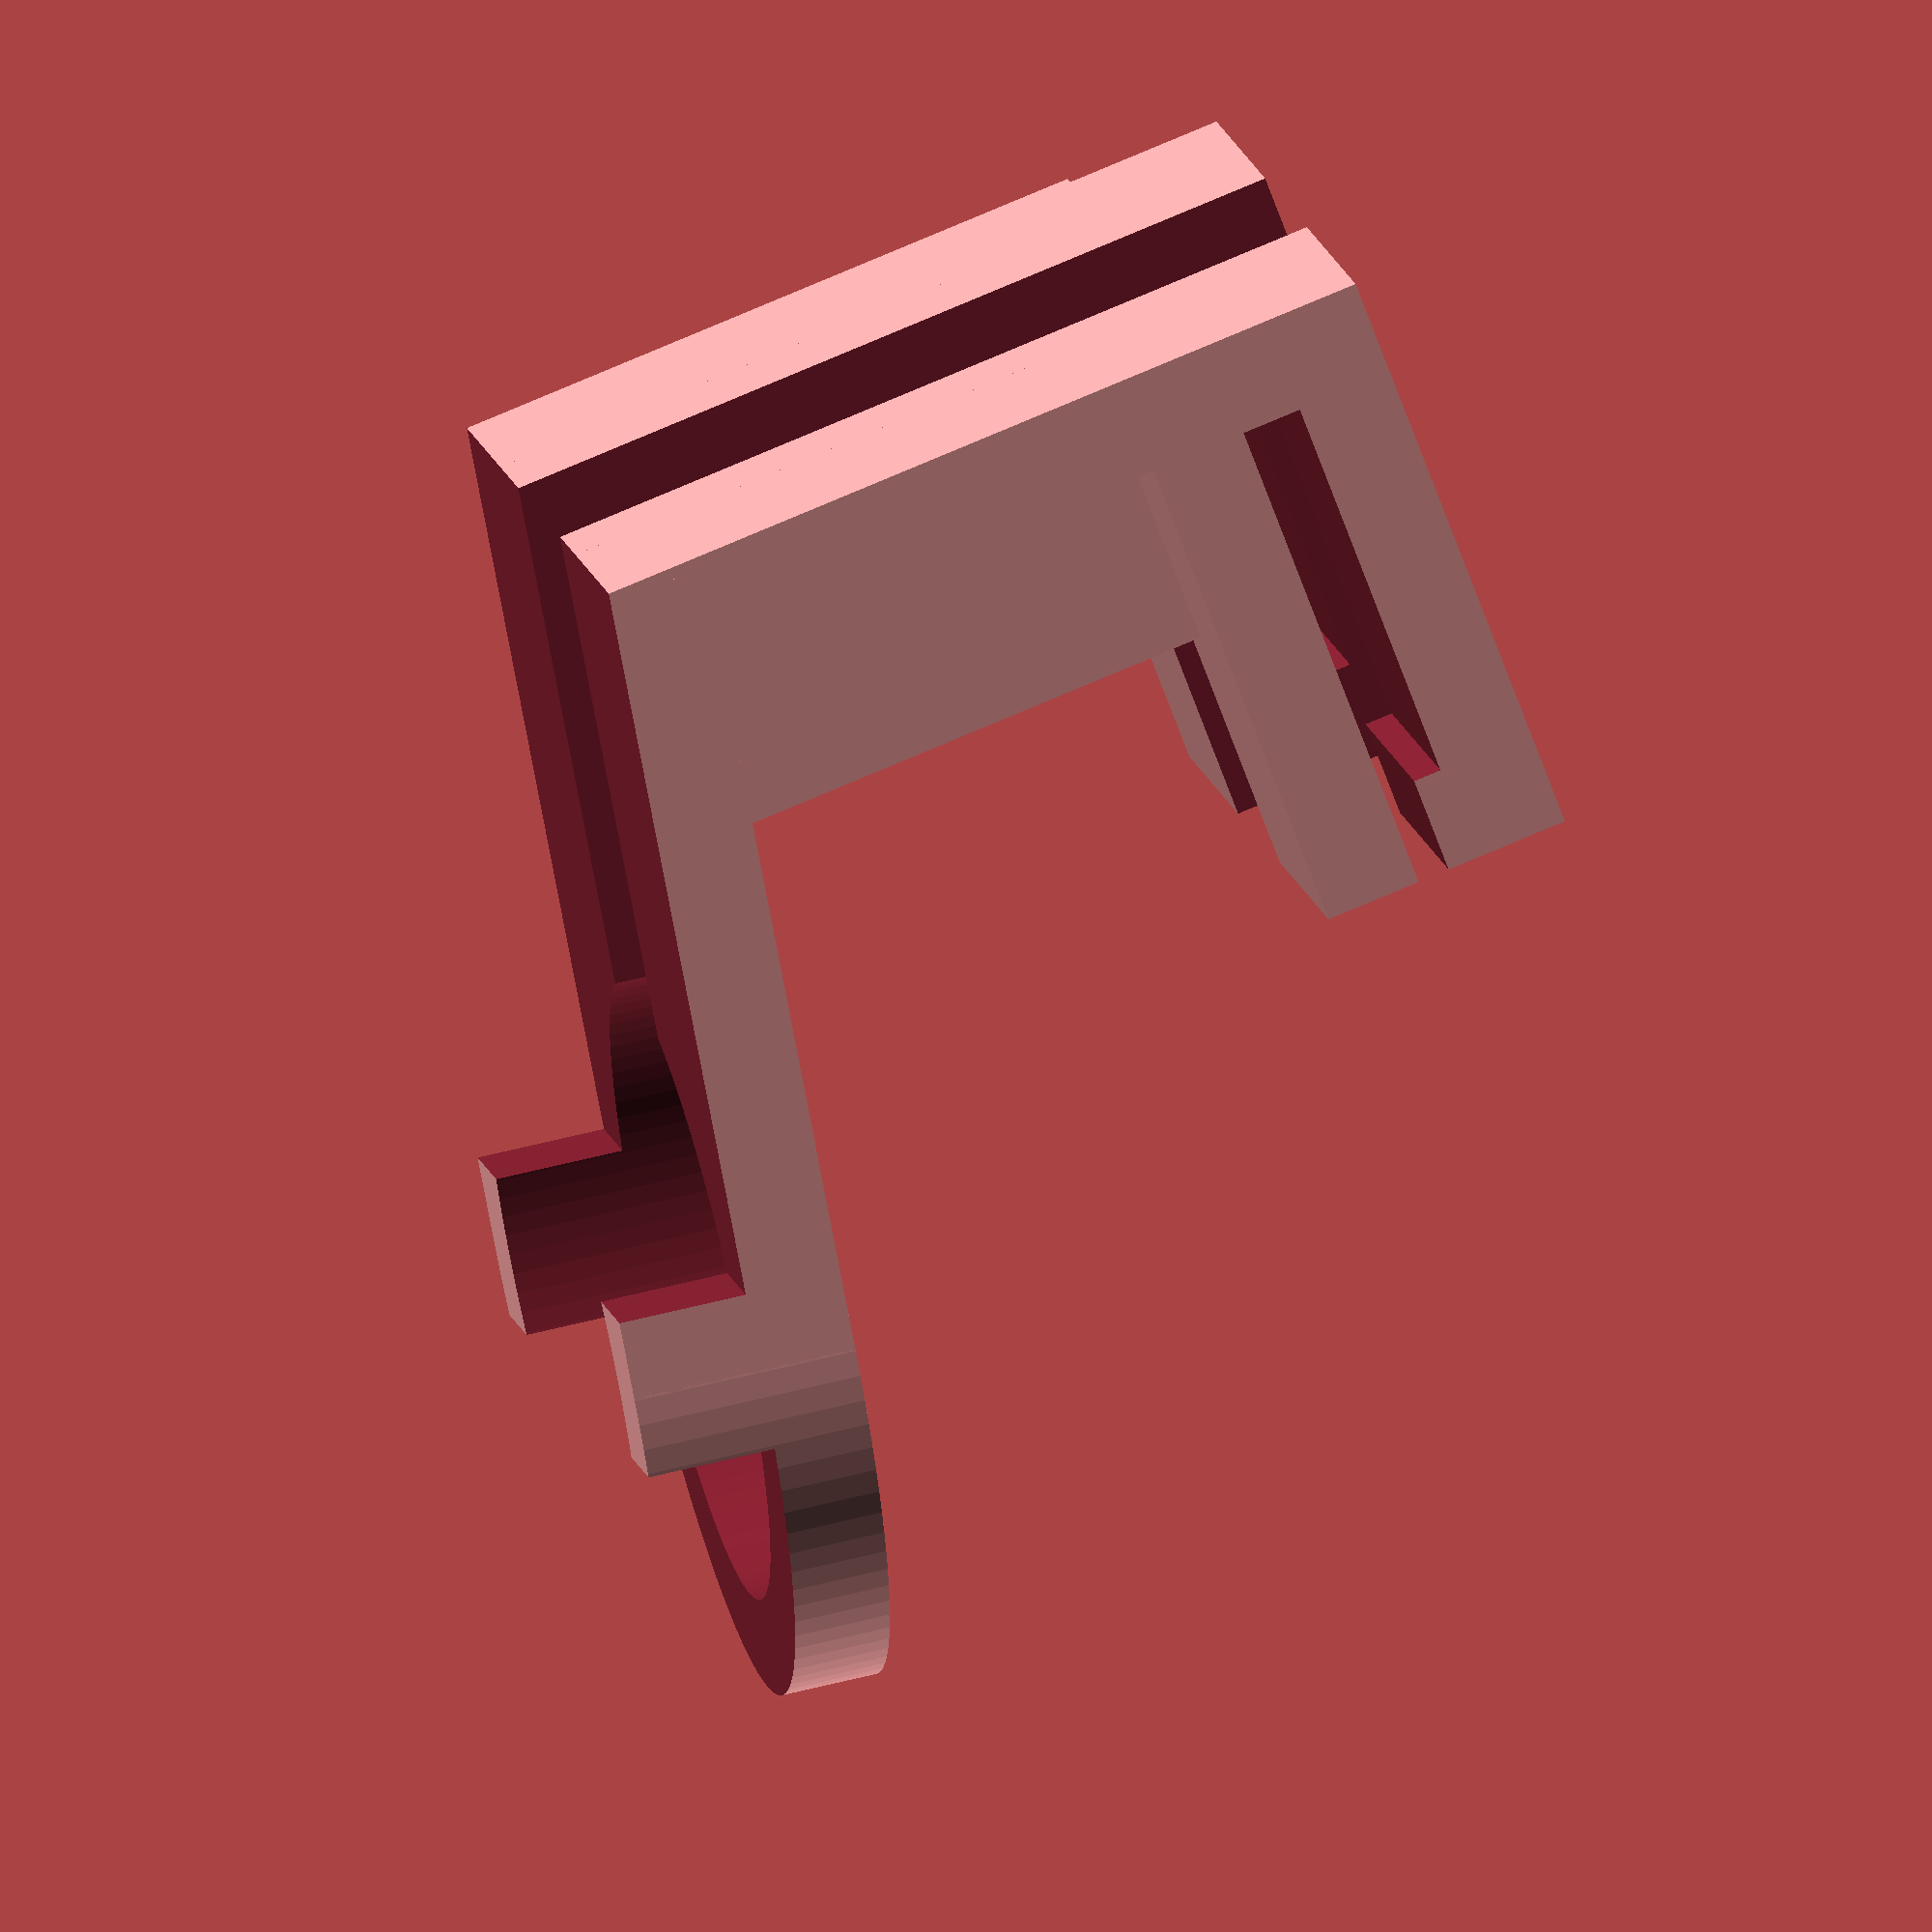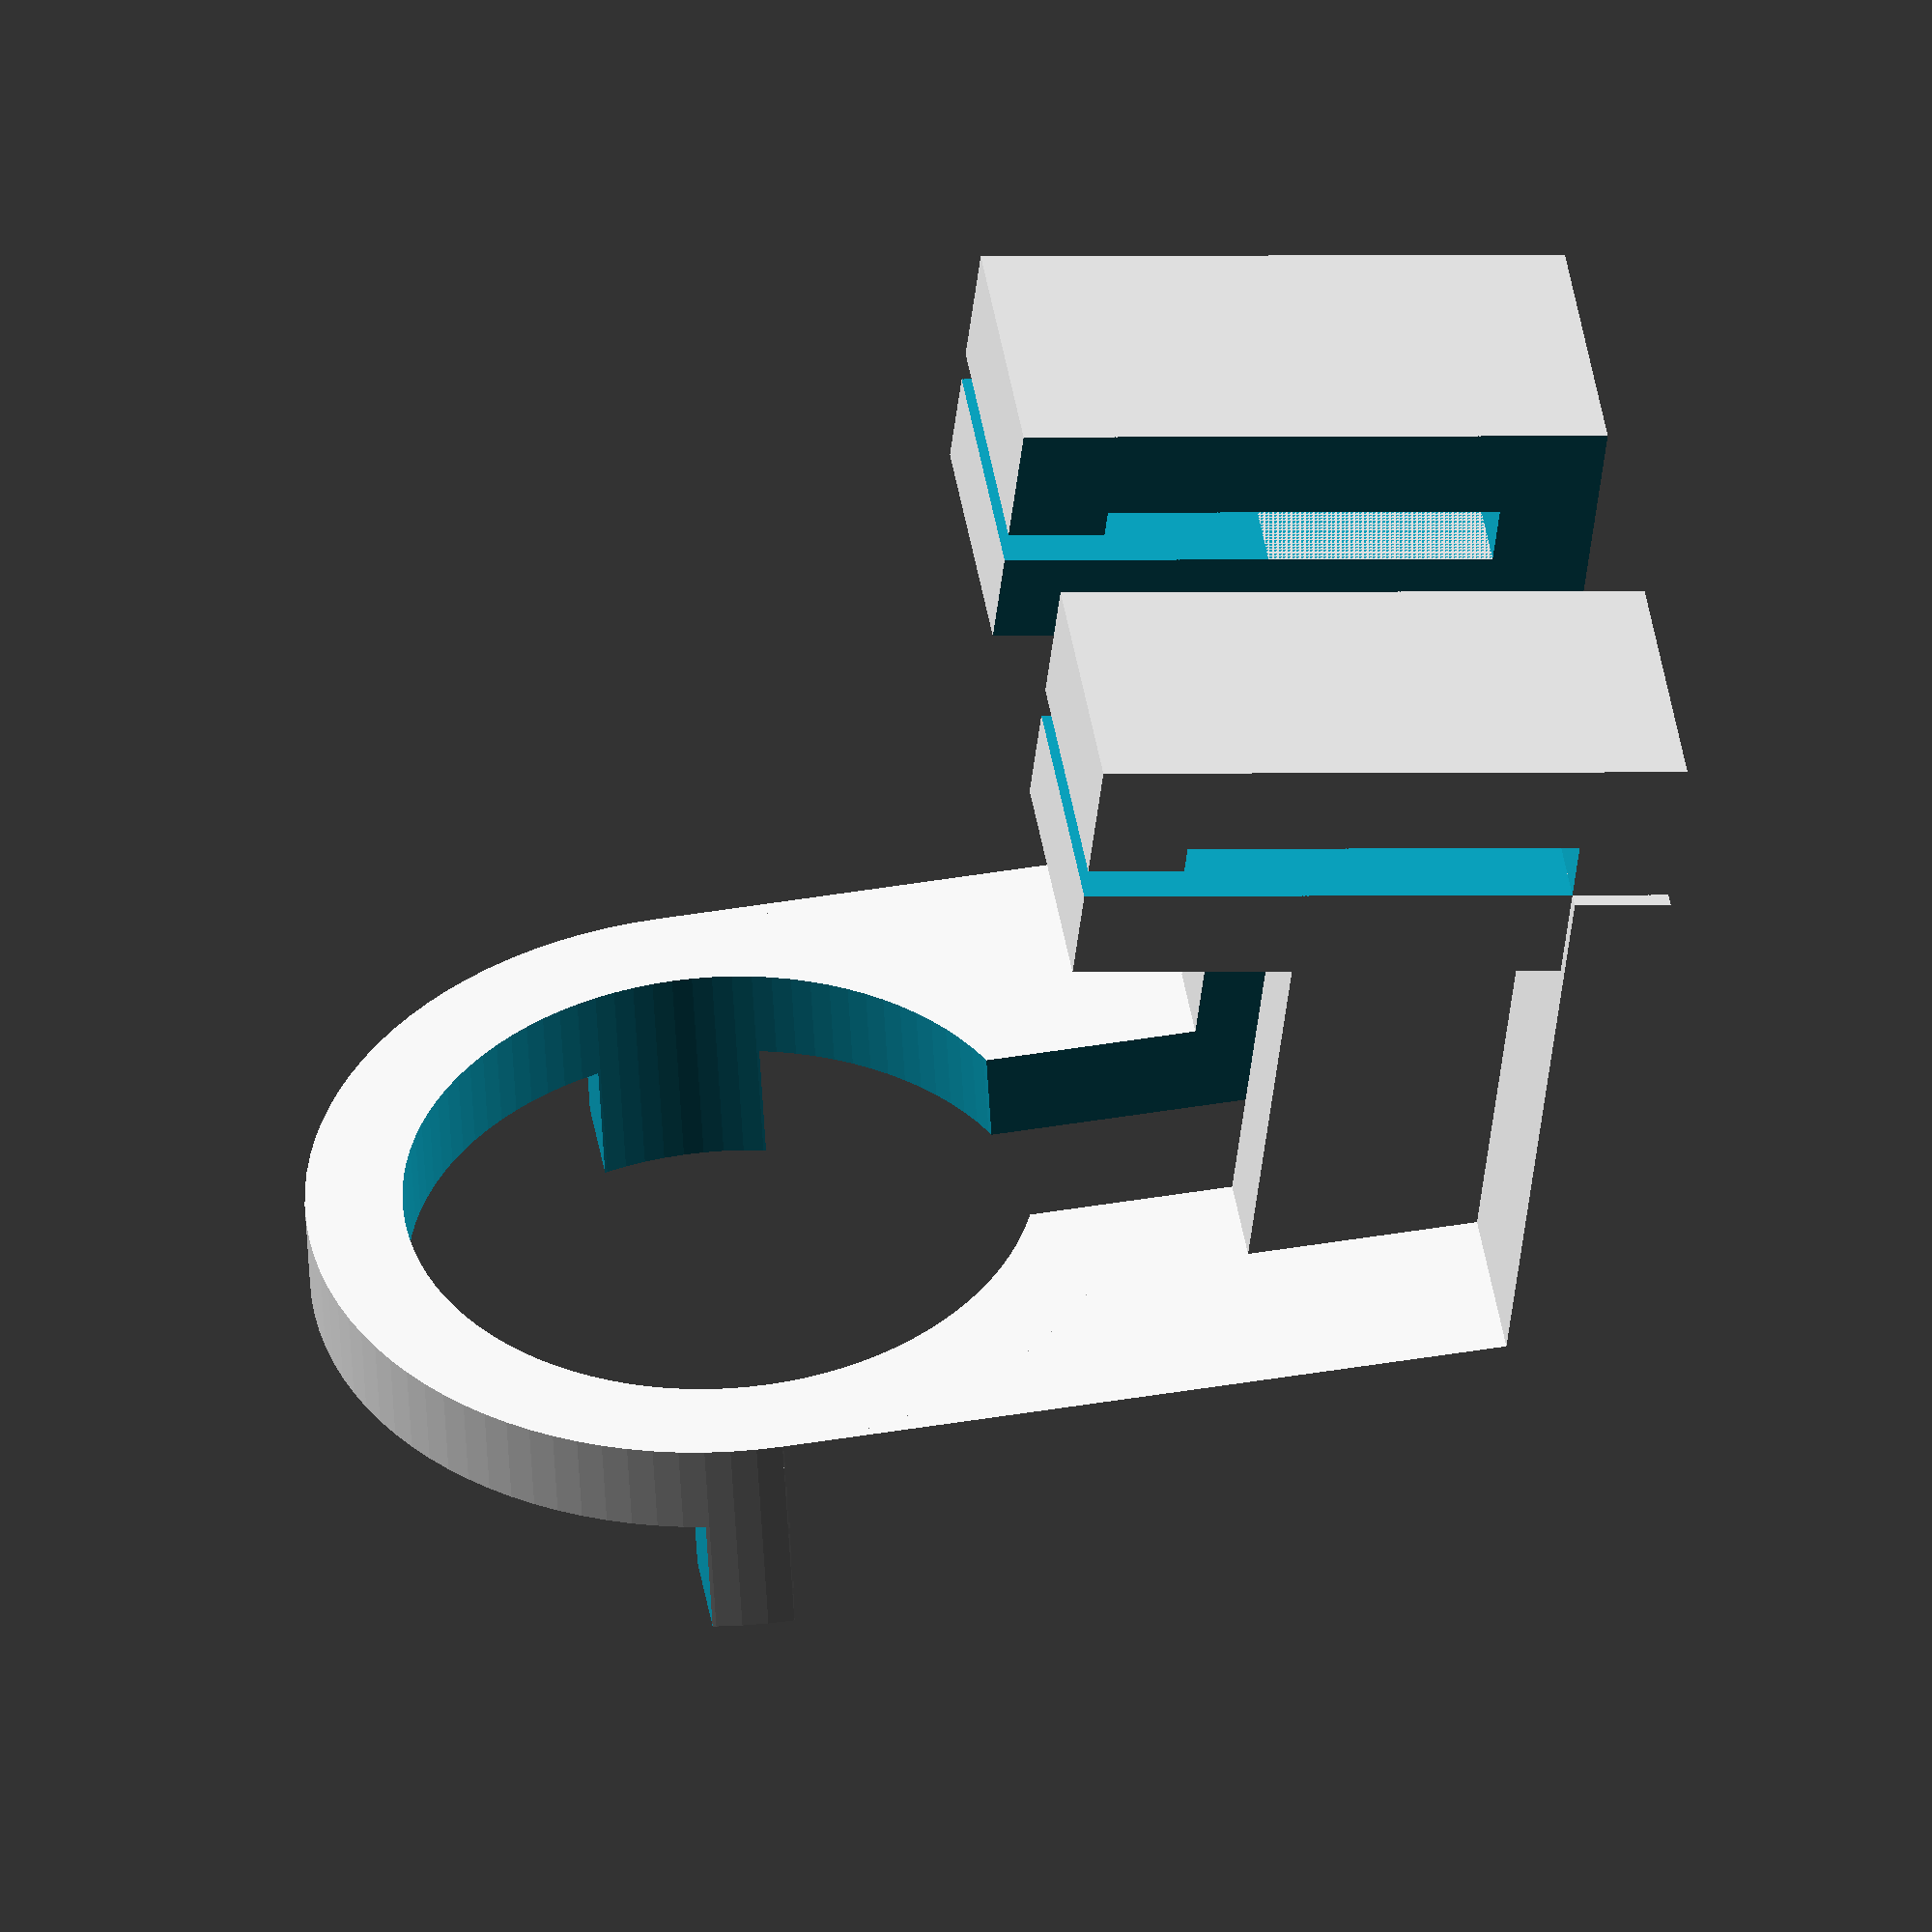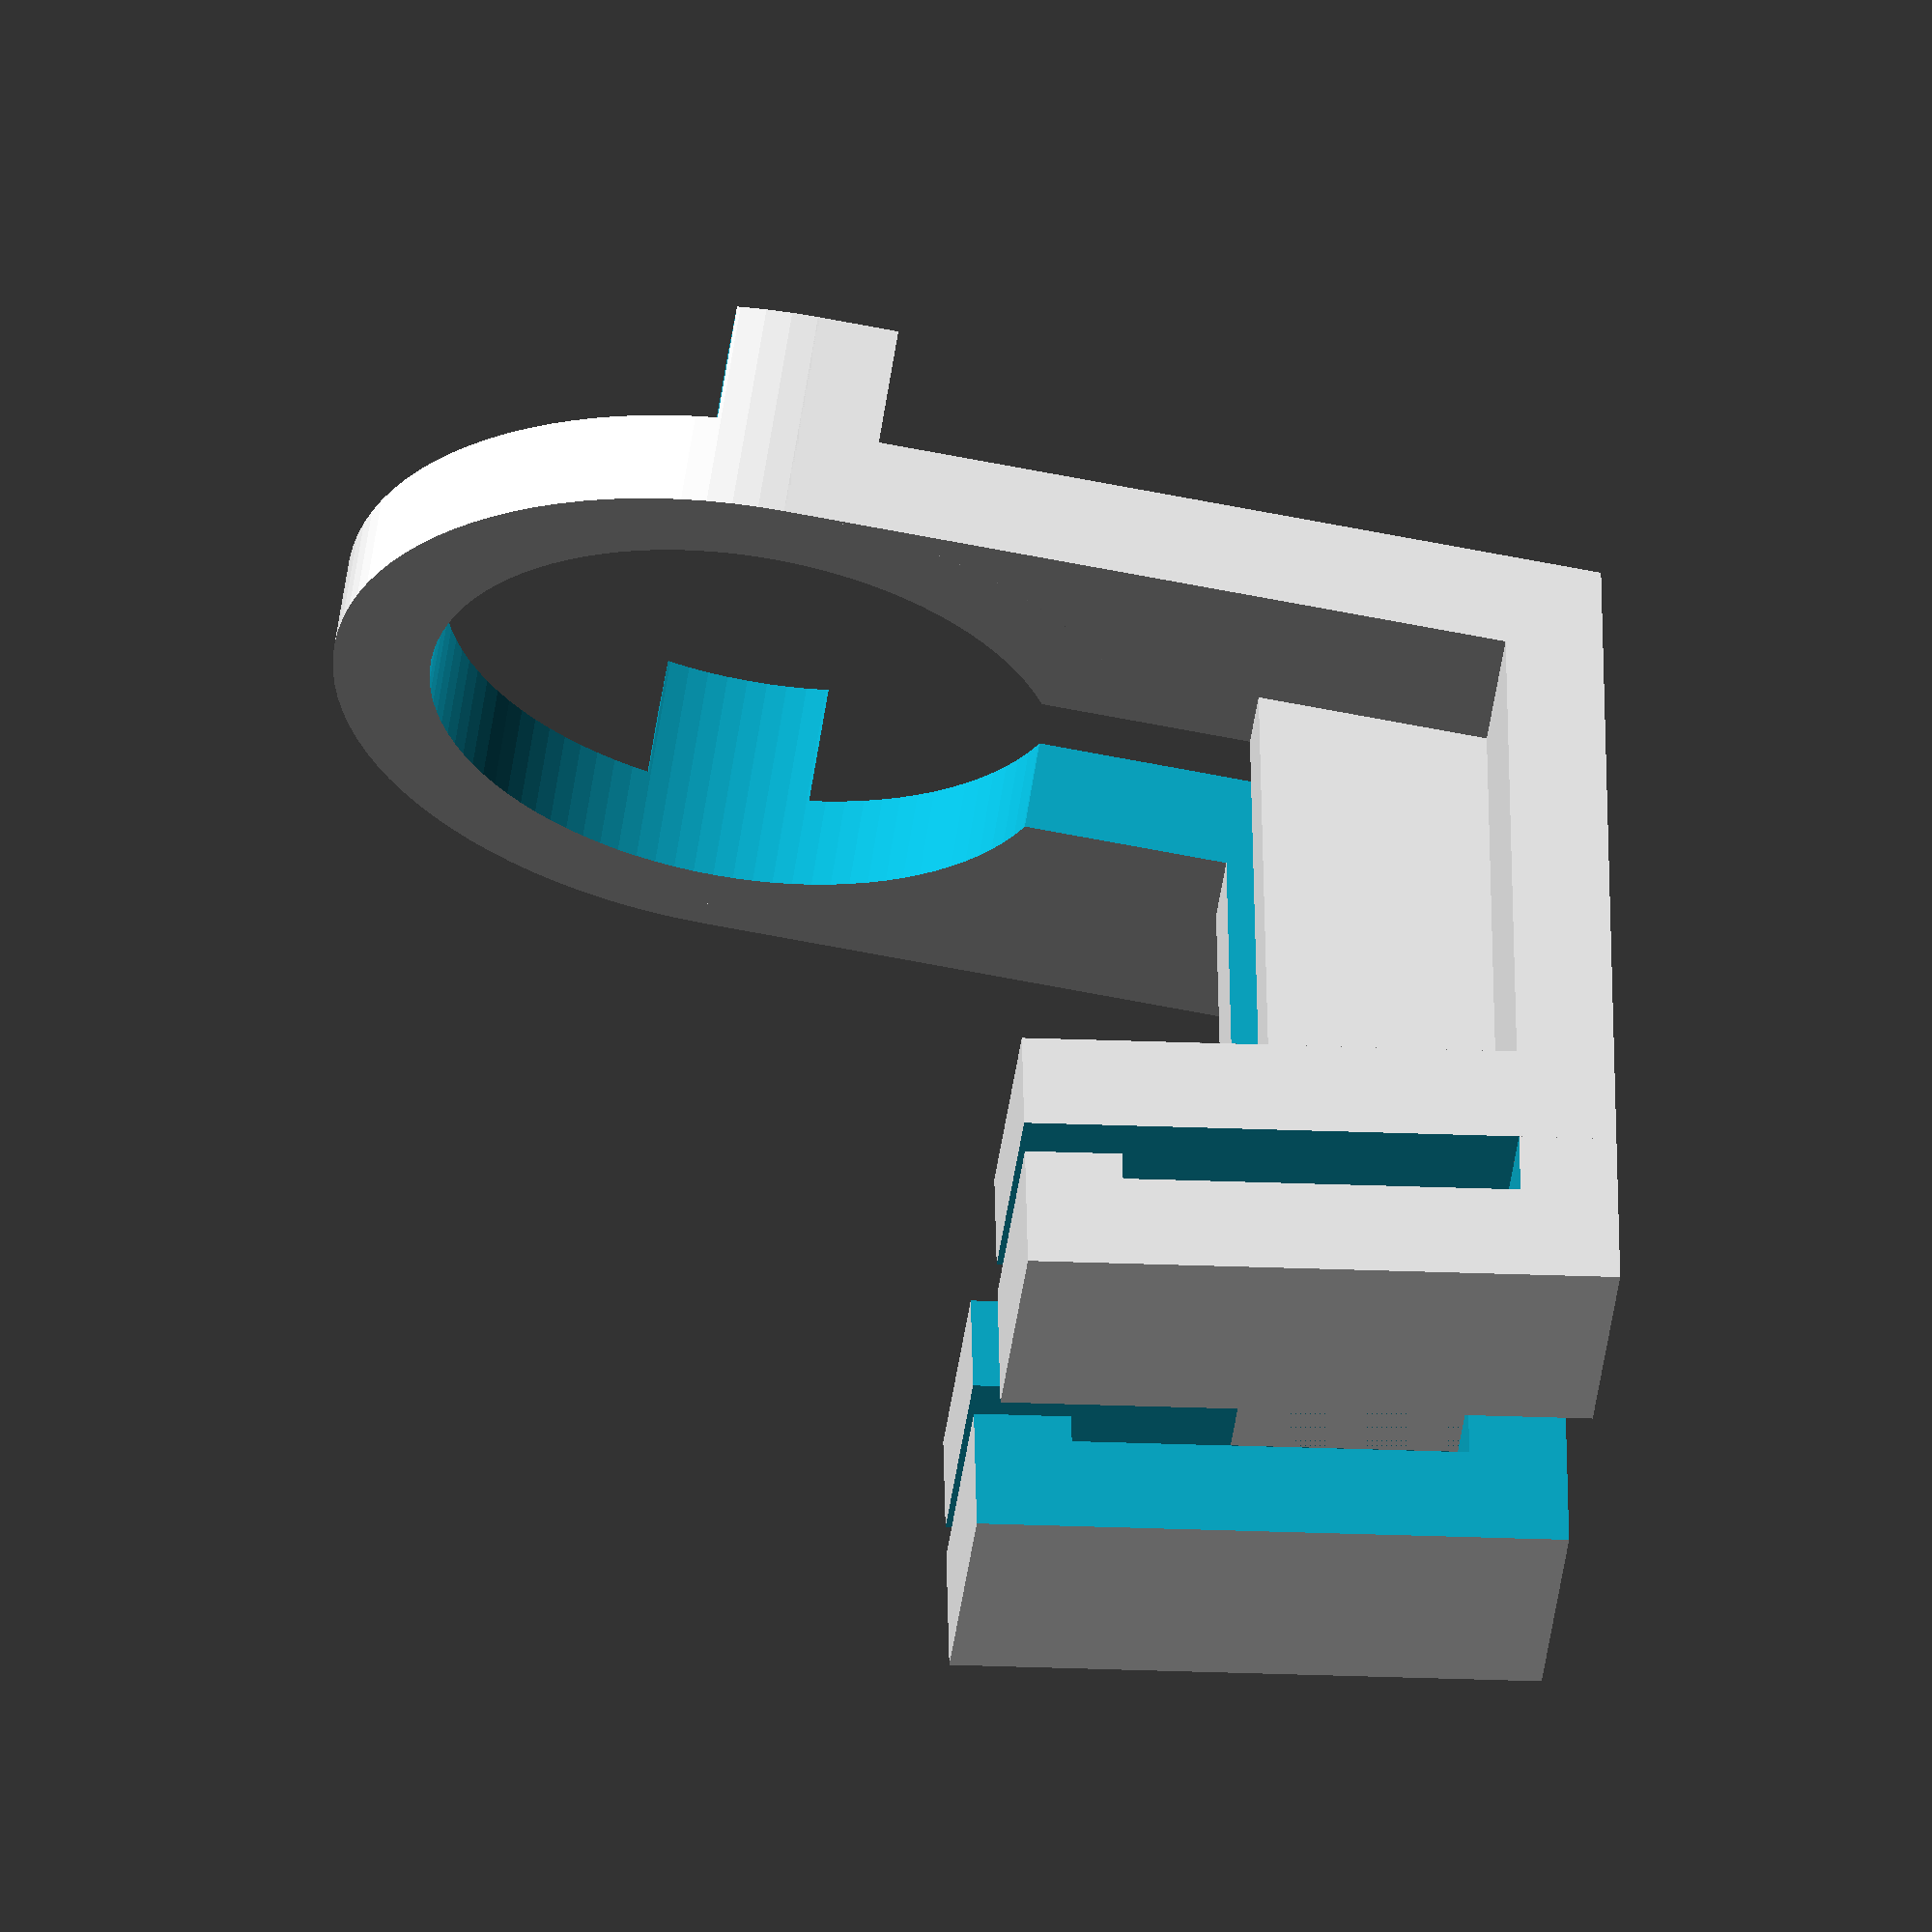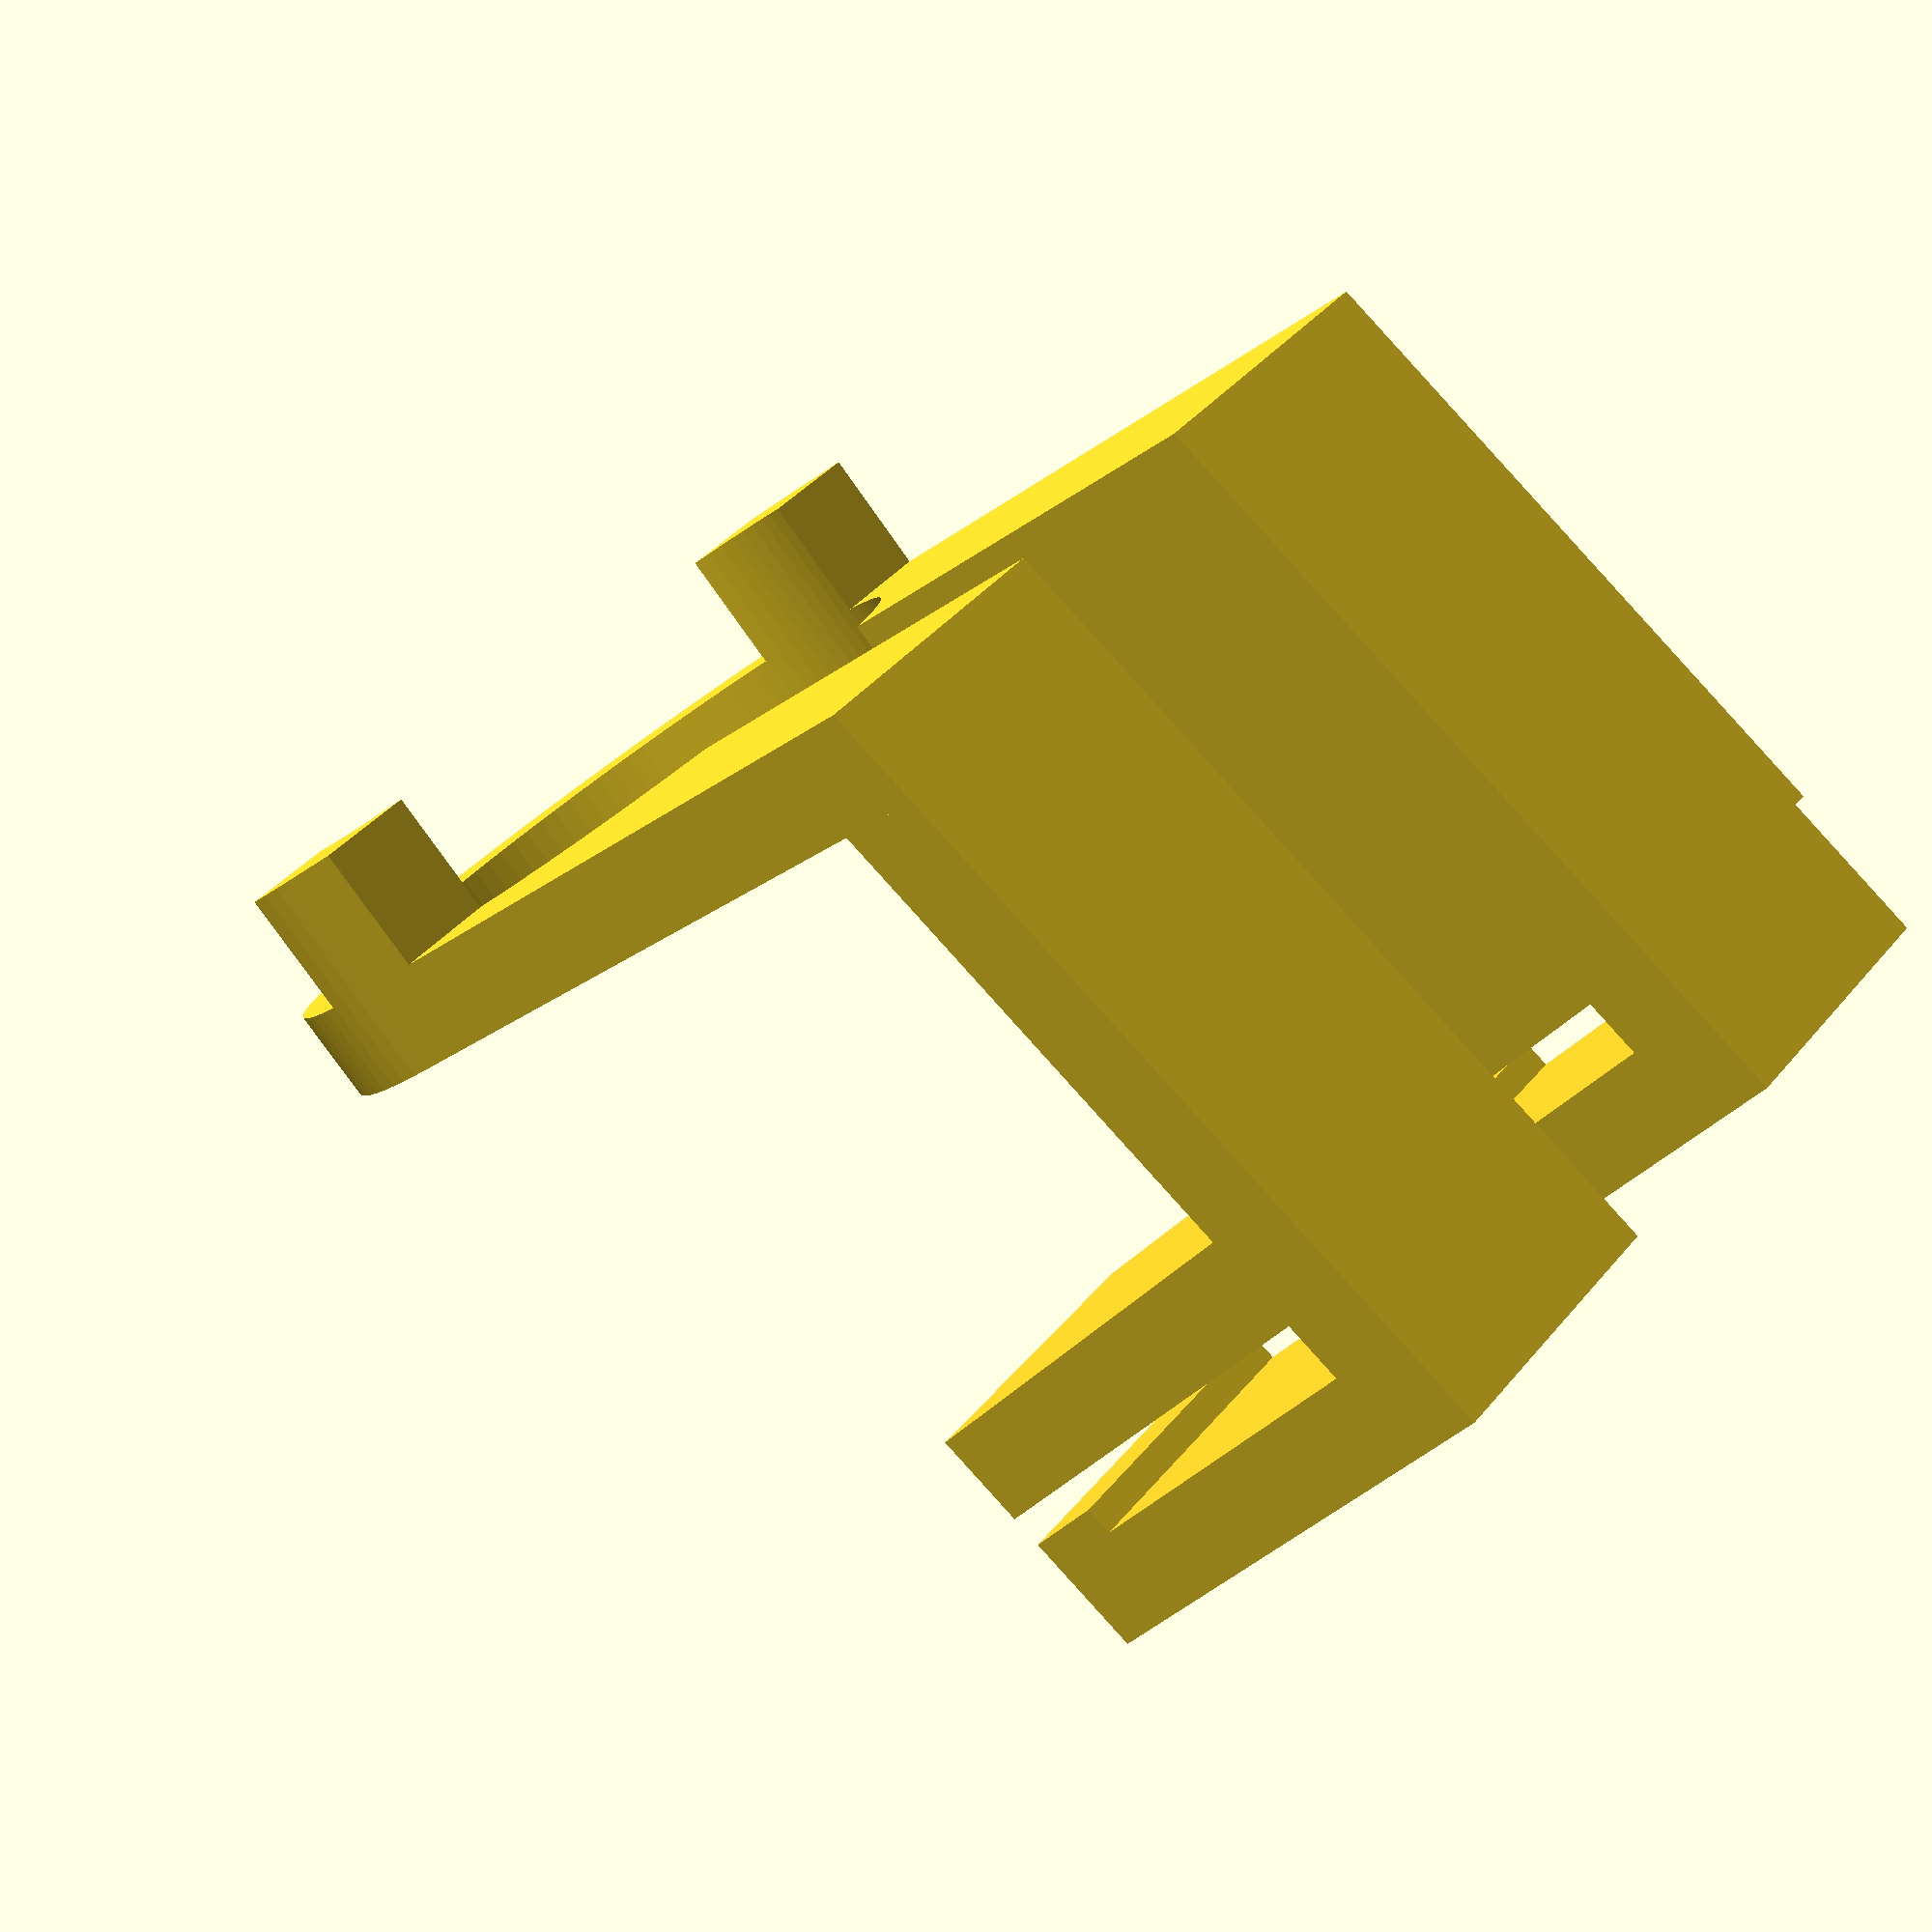
<openscad>
$fn = 100;

main(
    lens_d = 7.8,
    lens_l = 2.8,
    lens_h = 10,

    arm_l = 8,
    arm_h = 4,

    grip_l = 0.75,
    grip_h = 4.9,
    grip_w = 10,

    angle     = 10,
    thickness = 1.2,
    slit      = 3
);

module main() {
    difference() {
        union() {
            translate([-grip_l / 2 - thickness, 0, 0])
                grip(
                    l = grip_l,
                    w = grip_w,
                    h = grip_h,
                    t = thickness
                );

            translate([grip_l / 2, 0, 0])
                arm(
                    l      = arm_l,
                    w      = lens_d + thickness * 2,
                    h      = arm_h,
                    slit_w = slit,
                    t      = thickness
                );

            translate([arm_l + grip_l / 2, 0, 0])
            rotate([0, angle, 0])
            translate([-thickness, 0, 0])
                lens_compartment(
                    d = lens_d,
                    l = lens_l,
                    h = lens_h,
                    t = thickness
                );
        }

        translate([-thickness - grip_l, (grip_w - slit) / 2, -1])
            cube(size=[arm_l * 2, slit, grip_h + thickness * 2 + 2]);
    }
}

module lens_compartment() {
    spacer_h = 2;

    full_w = d + t * 2;

    difference() {
        union() {
            cube([l, full_w, h]);

            translate([0, full_w / 2, h])
            rotate([0, 90, 0])
                cylinder(r=full_w / 2, h=l);
        }

        for(pos = [[t, -1, -1], [t, -1, h + spacer_h / 2]]) {
            translate(pos)
                cube(size=[l, full_w + 2, h - spacer_h / 2 + 1]);
        }

        translate([-1, full_w / 2, h])
        rotate([0, 90, 0])
            cylinder(r=d / 2, h=l+2);
    }
}

module arm() {
    reinforsment_w = t * 2 + slit_w;

    cube(size=[l, w, t]);

    translate([0, (w -  reinforsment_w) / 2, 0])
        cube(size=[l, reinforsment_w, h]);
}

module grip() {
    full_l = l + t * 2;
    full_h = h + t * 2;
    slit = 0.4;

    difference() {
        cube(size=[full_l, w, full_h]);

        translate([full_l / 2 + l / 2 - slit, -1 , t])
            cube(size=[slit, w + 2, full_h]);

        translate([(full_l - l) / 2, -1 , t])
            cube(size=[l, w + 2, h]);
    }
}

</openscad>
<views>
elev=74.6 azim=10.5 roll=200.6 proj=o view=solid
elev=359.2 azim=128.6 roll=78.9 proj=o view=wireframe
elev=16.0 azim=256.2 roll=84.3 proj=o view=solid
elev=208.7 azim=139.5 roll=28.0 proj=p view=solid
</views>
